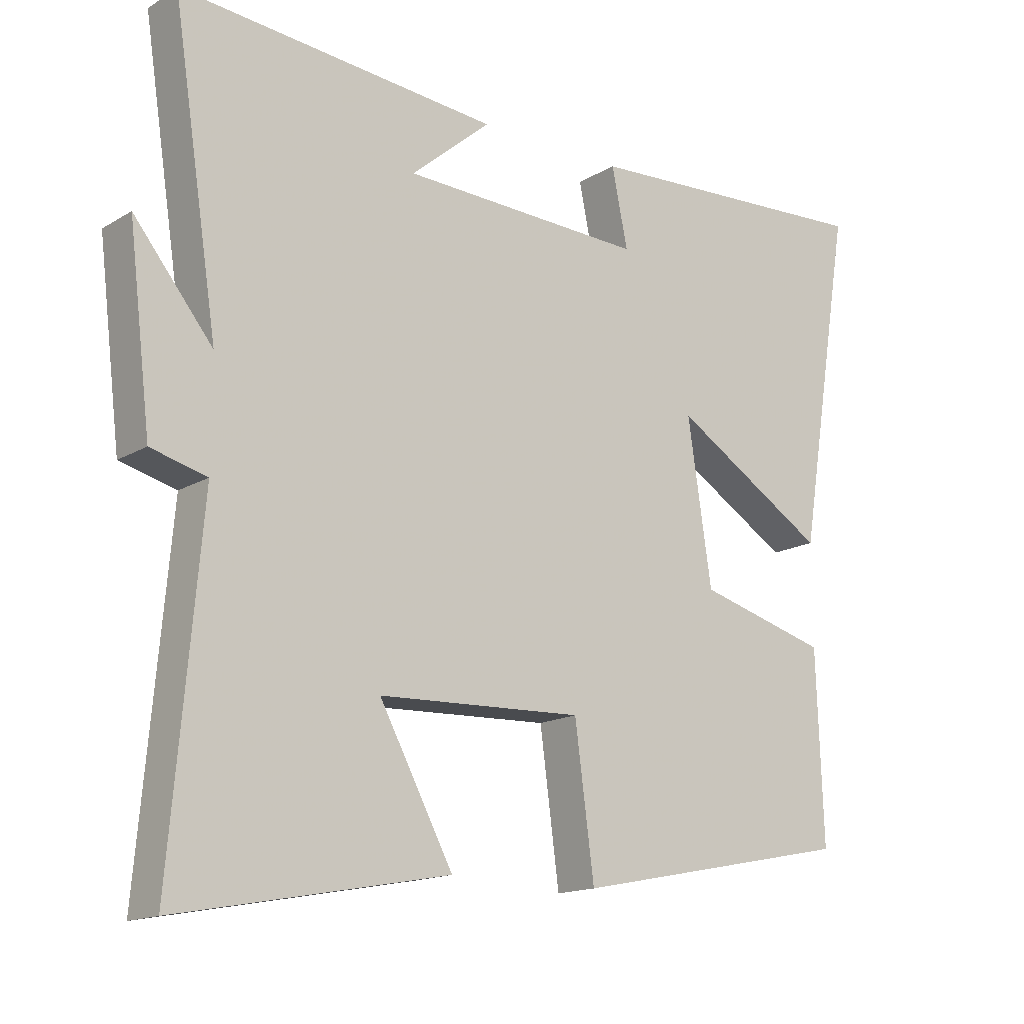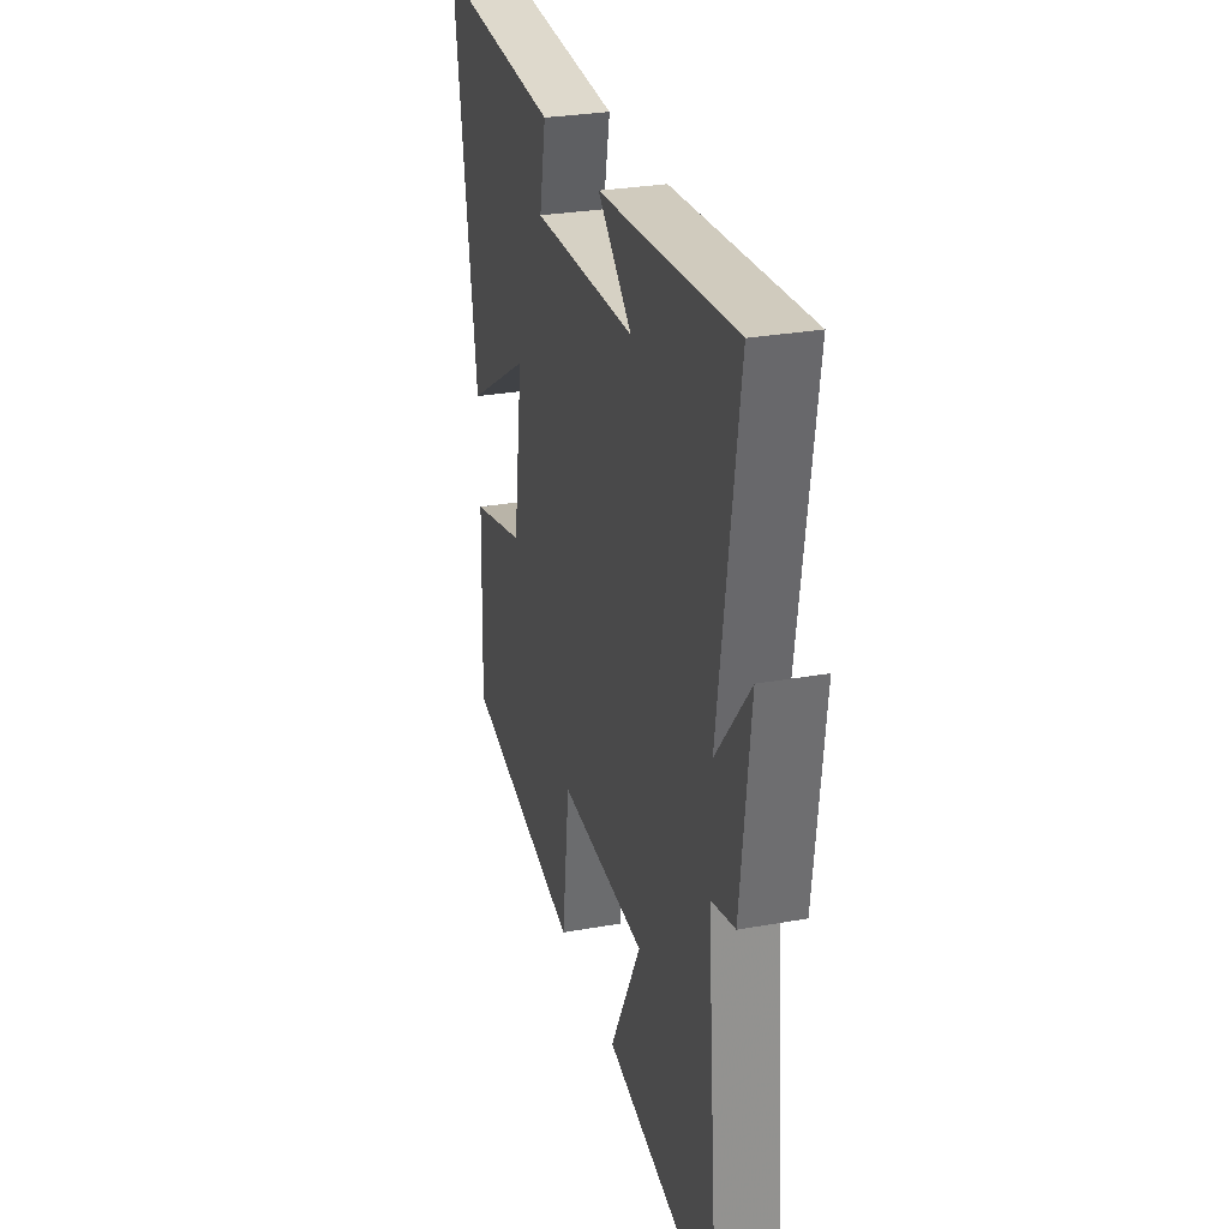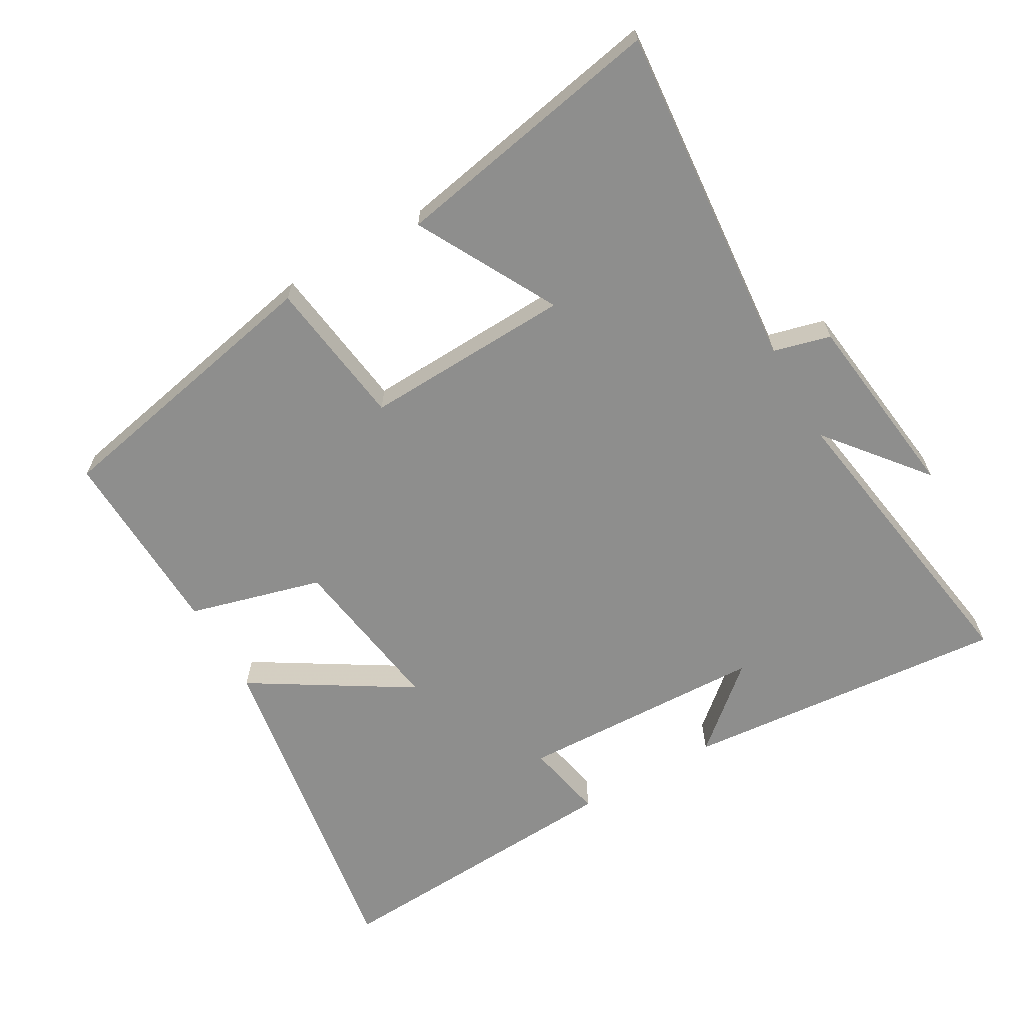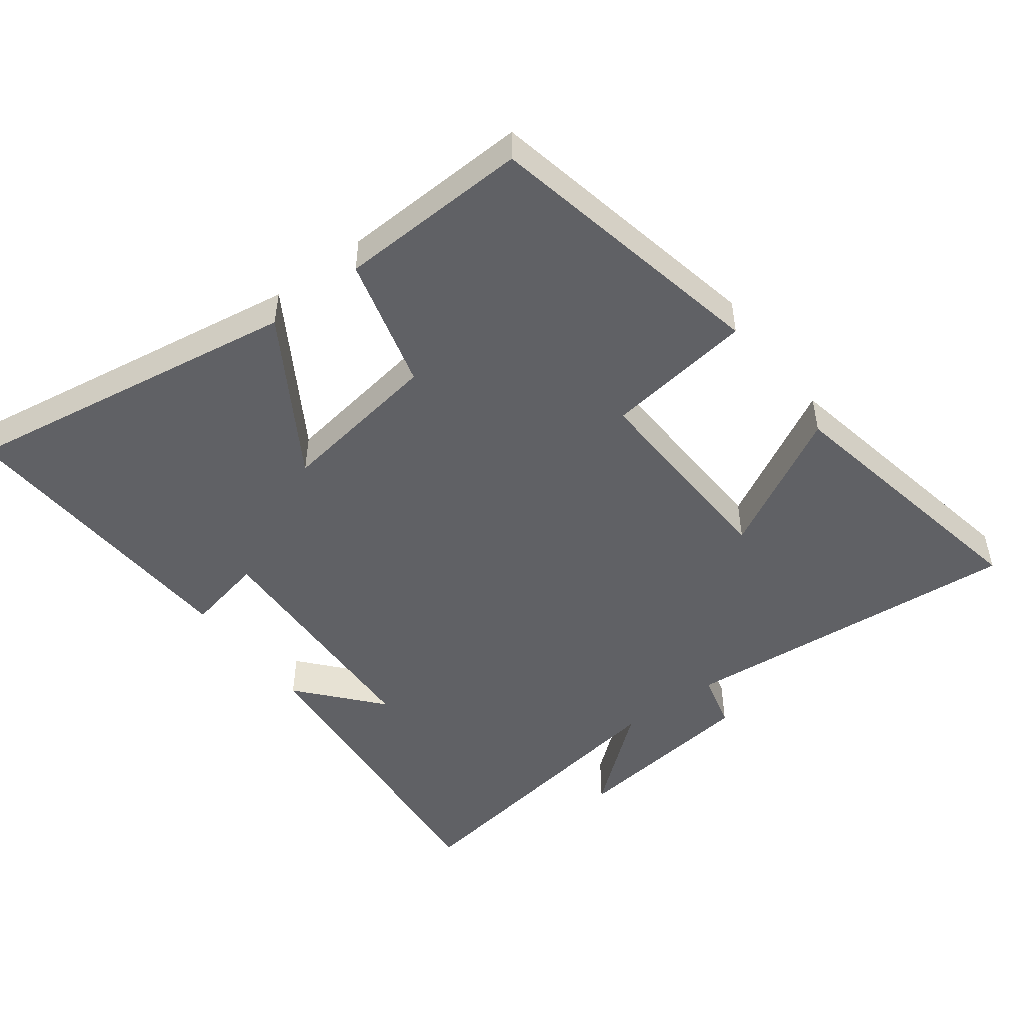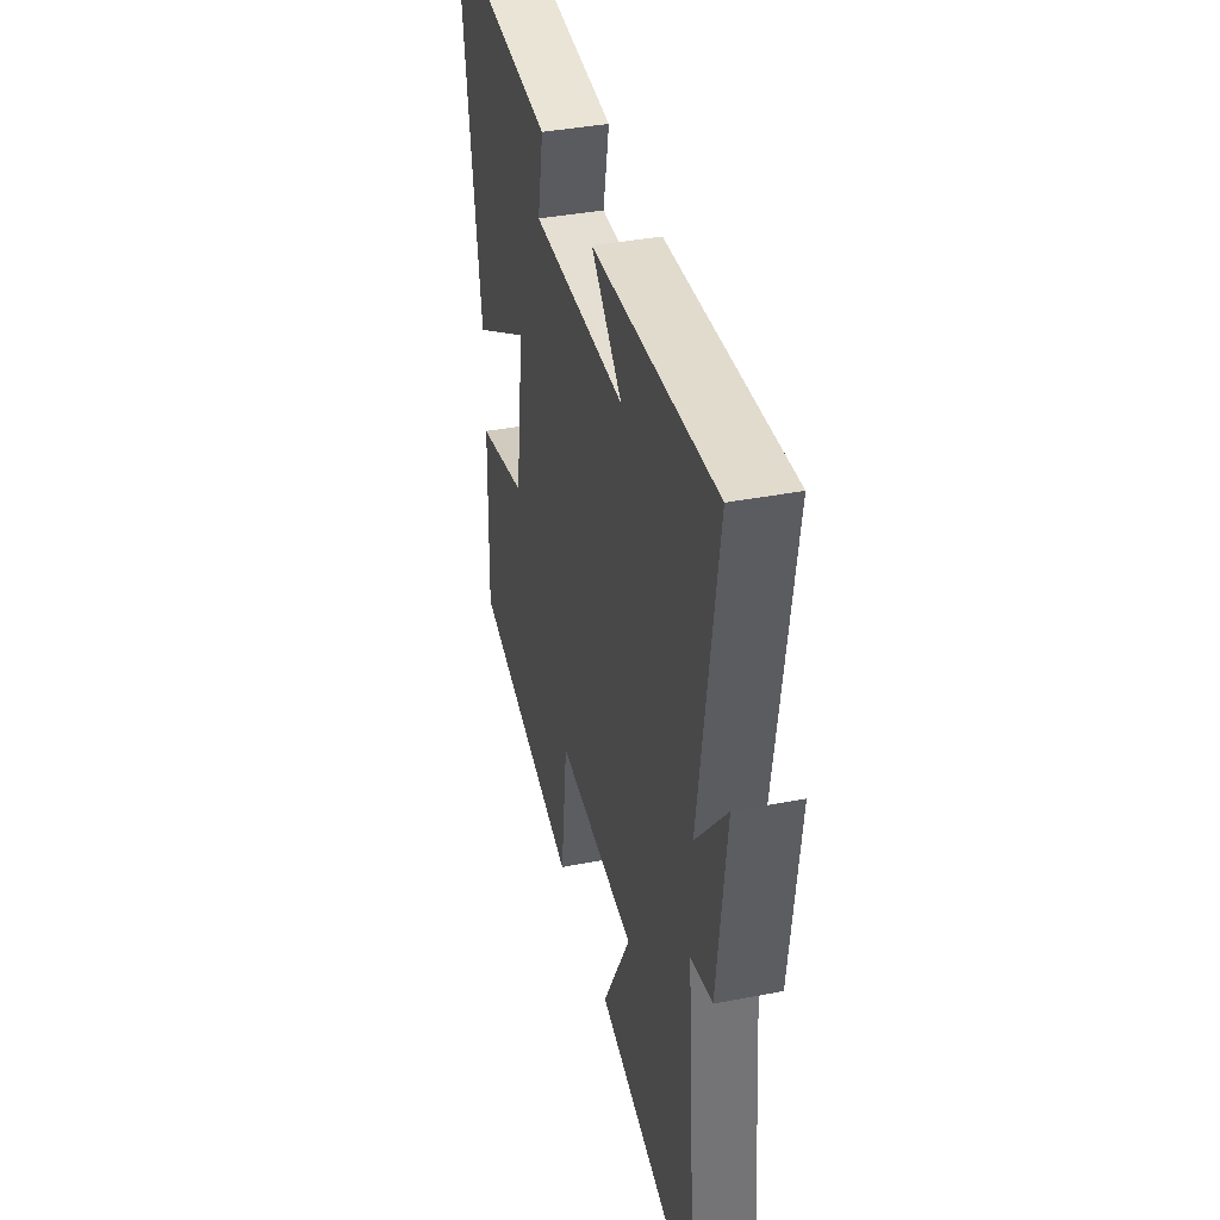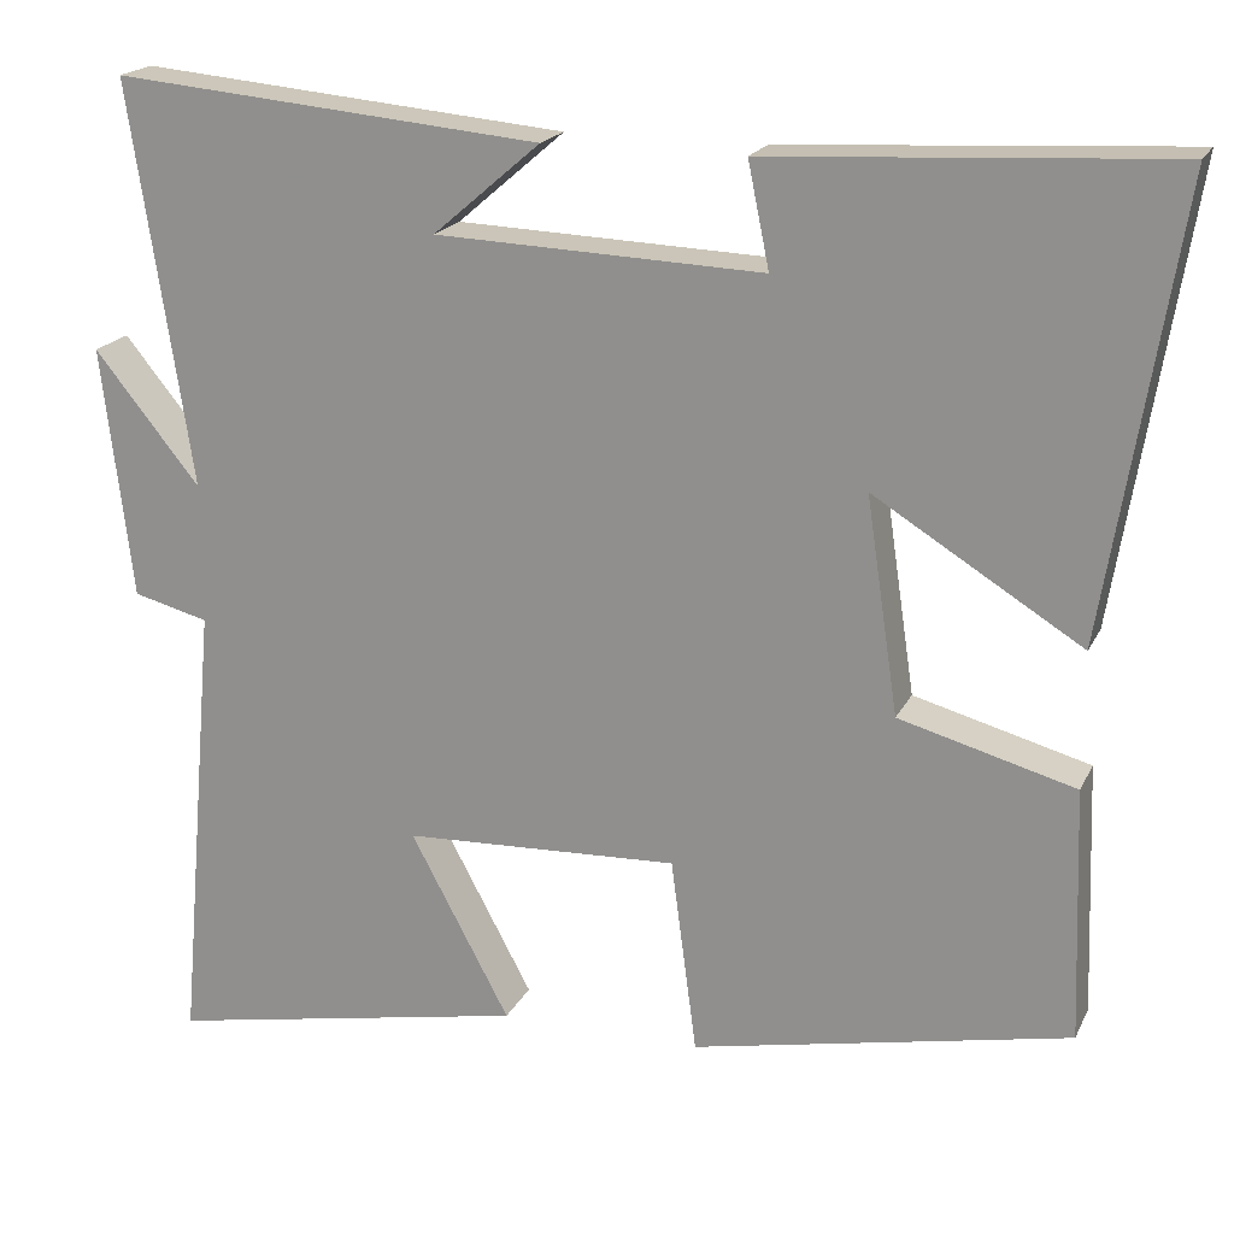
<metadata>
{"format":"obj","ext":"obj","renderer":"f3d","projection":"perspective","resolution":1024,"background":"white","views":[{"elev":-15.4,"azim":-38.8,"up":"+Z"},{"elev":28.8,"azim":-105.0,"up":"+Z"},{"elev":-64.9,"azim":-150.0,"up":"+Y"},{"elev":-49.0,"azim":127.1,"up":"+Y"},{"elev":39.3,"azim":-103.5,"up":"+Z"},{"elev":19.3,"azim":19.6,"up":"+Z"}]}
</metadata>
<code>
v 0.582 0.07 0.525
v 0.5 0.07 0.02
v 0.267 0.07 0.164
v 0.303 0.07 -0.078
v 0.5 0.07 -0.132
v 0.51 0.07 -0.415
v 0.087 0.07 -0.5
v 0.058 0.07 -0.281
v -0.25 0.07 -0.293
v -0.139 0.07 -0.5
v -0.545 0.07 -0.576
v -0.5 0.07 -0.065
v -0.584 0.07 -0.043
v -0.618 0.07 0.239
v -0.5 0.07 0.093
v -0.569 0.07 0.544
v -0.089 0.07 0.5
v -0.209 0.07 0.397
v 0.157 0.07 0.383
v 0.133 0.07 0.5
v 0.582 0 0.525
v 0.5 0 0.02
v 0.267 0 0.164
v 0.303 0 -0.078
v 0.5 0 -0.132
v 0.51 0 -0.415
v 0.087 0 -0.5
v 0.058 0 -0.281
v -0.25 0 -0.293
v -0.139 0 -0.5
v -0.545 0 -0.576
v -0.5 0 -0.065
v -0.584 0 -0.043
v -0.618 0 0.239
v -0.5 0 0.093
v -0.569 0 0.544
v -0.089 0 0.5
v -0.209 0 0.397
v 0.157 0 0.383
v 0.133 0 0.5
f 1 2 3
f 20 1 3
f 19 20 3
f 18 19 3 4
f 16 17 18
f 15 16 18 4
f 12 13 14 15
f 4 5 6
f 15 4 6
f 12 15 6
f 9 10 11 12
f 8 9 12
f 8 12 6
f 6 7 8
f 23 22 21
f 23 21 40
f 23 40 39
f 24 23 39 38
f 38 37 36
f 24 38 36 35
f 35 34 33 32
f 26 25 24
f 26 24 35
f 26 35 32
f 32 31 30 29
f 32 29 28
f 26 32 28
f 28 27 26
f 1 21 22 2
f 2 22 23 3
f 3 23 24 4
f 4 24 25 5
f 5 25 26 6
f 6 26 27 7
f 7 27 28 8
f 8 28 29 9
f 9 29 30 10
f 10 30 31 11
f 11 31 32 12
f 12 32 33 13
f 13 33 34 14
f 14 34 35 15
f 15 35 36 16
f 16 36 37 17
f 17 37 38 18
f 18 38 39 19
f 19 39 40 20
f 20 40 21 1

</code>
